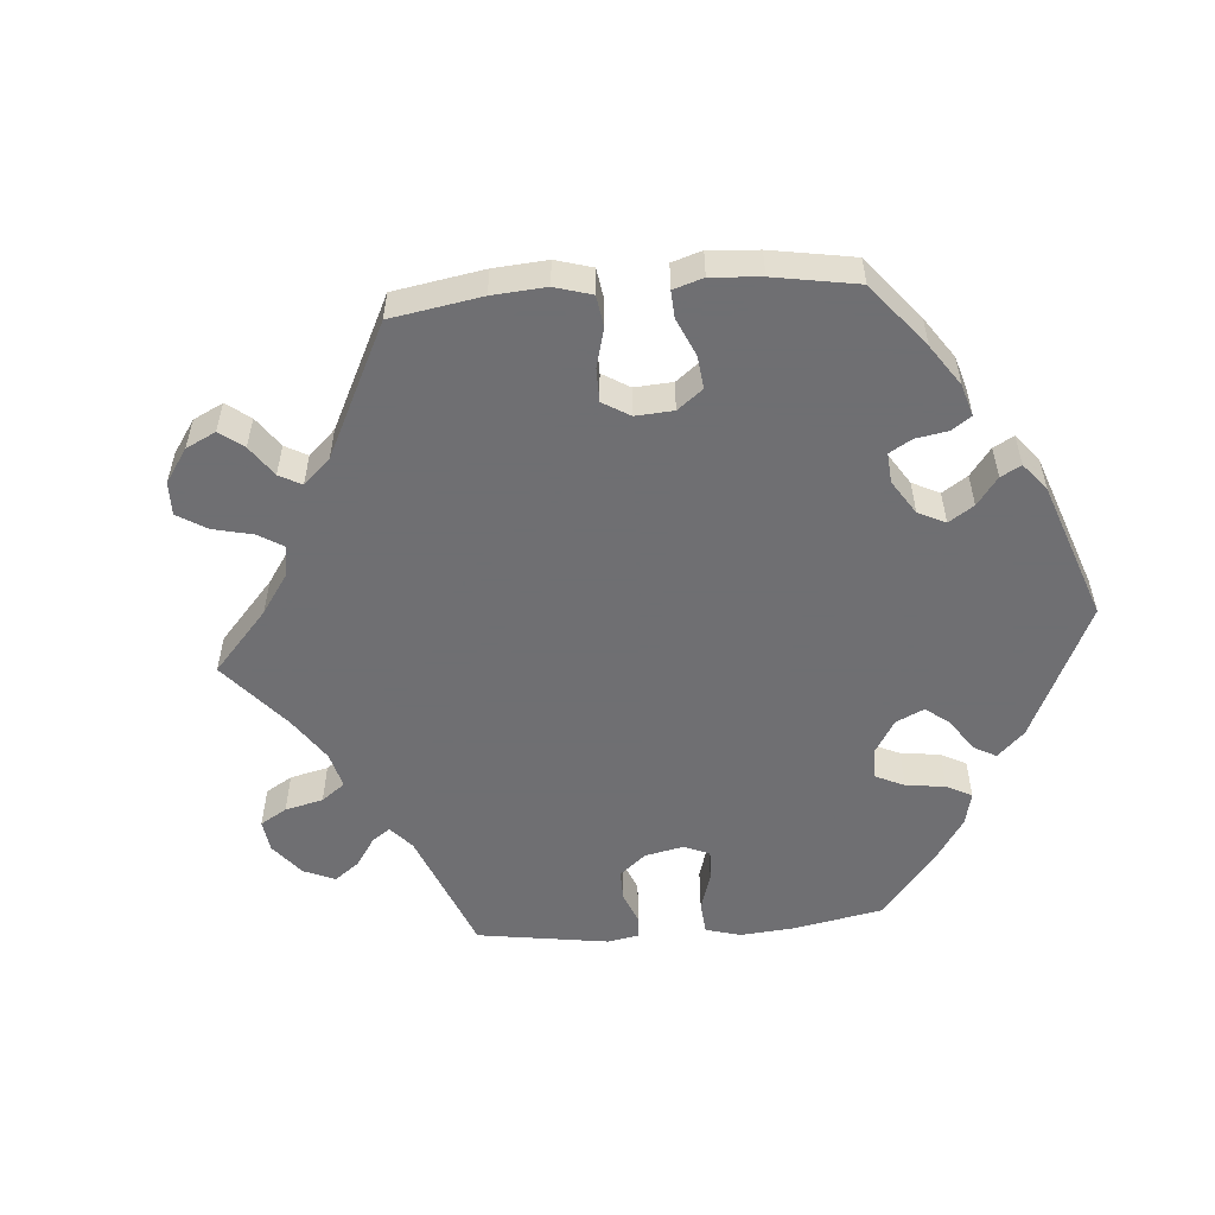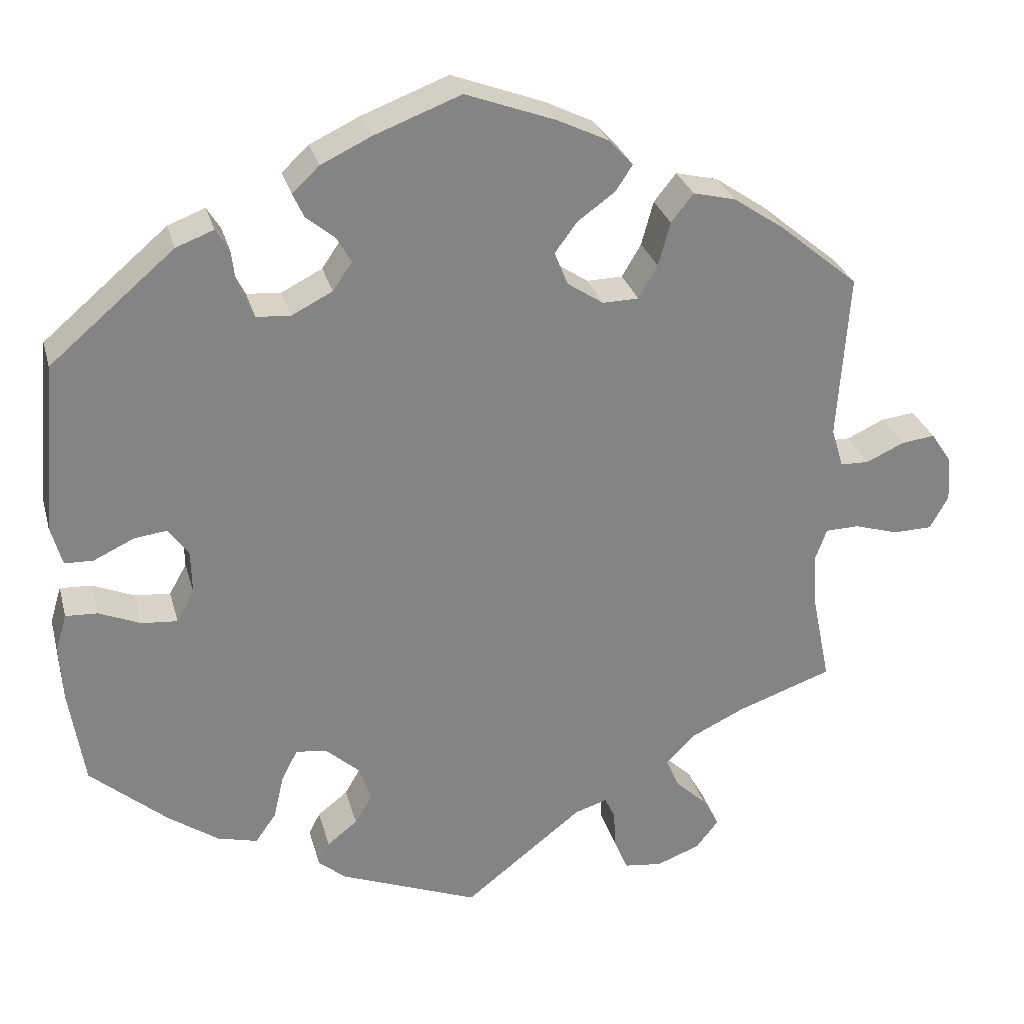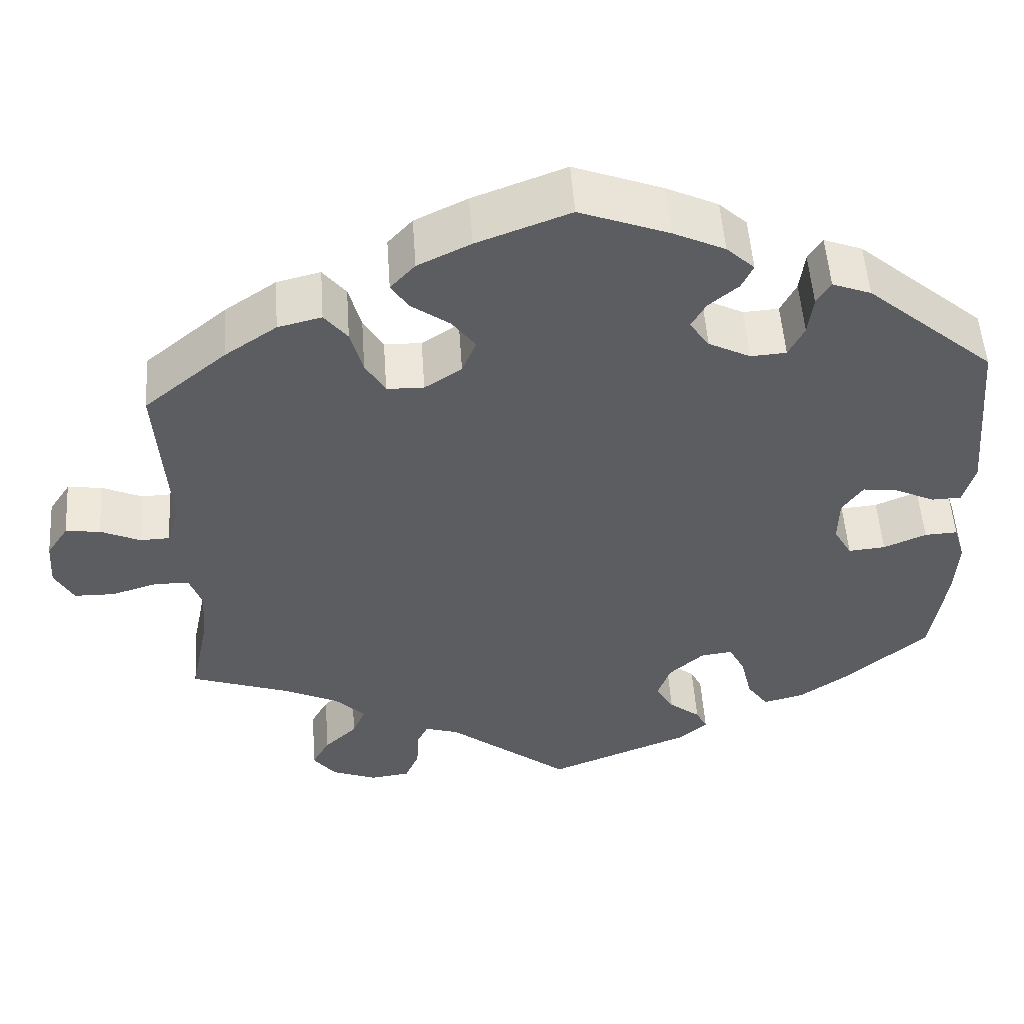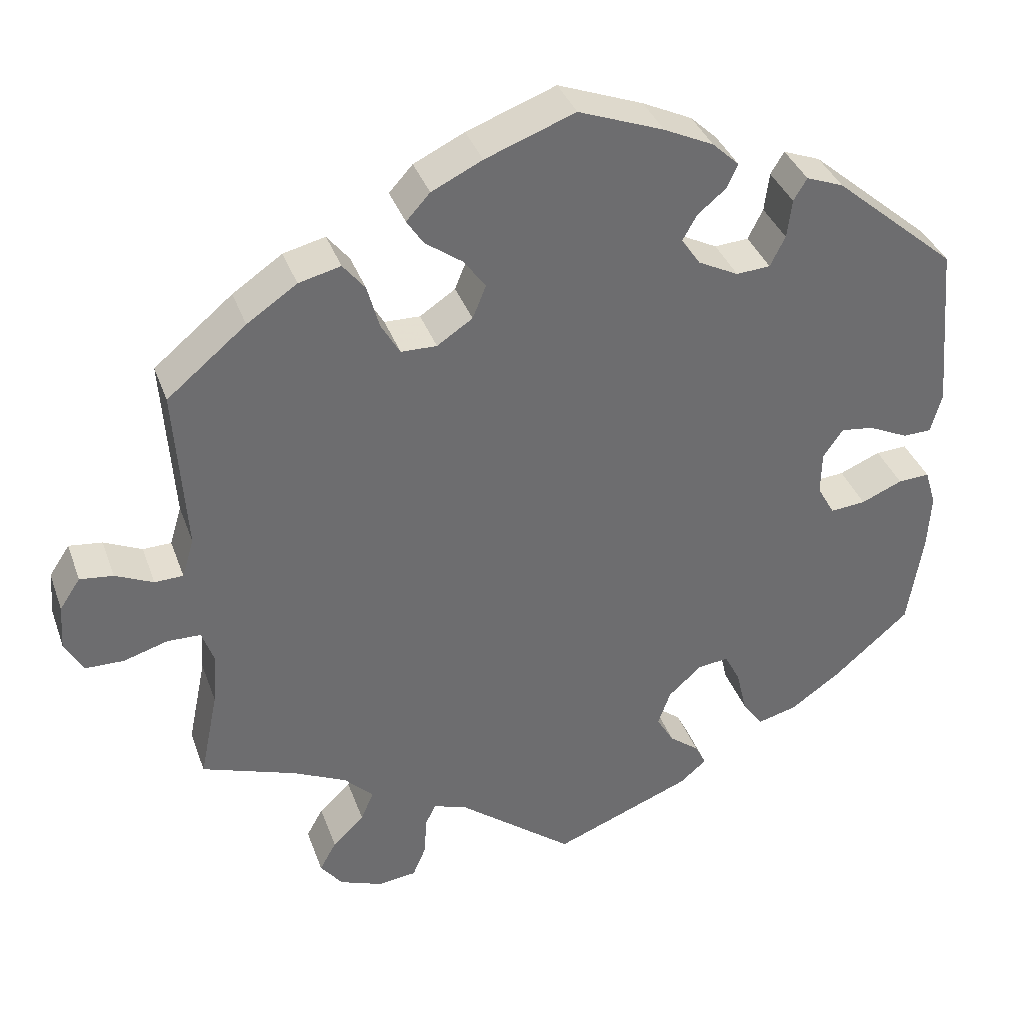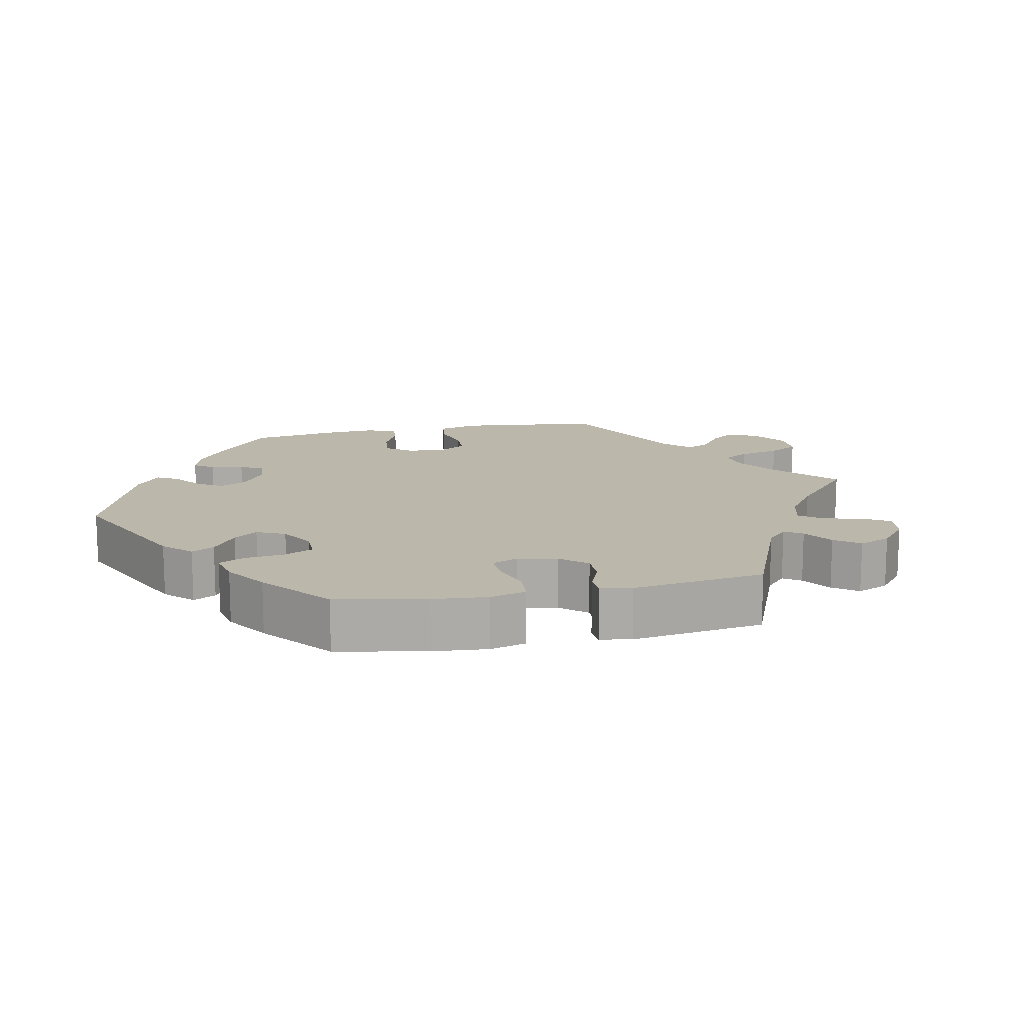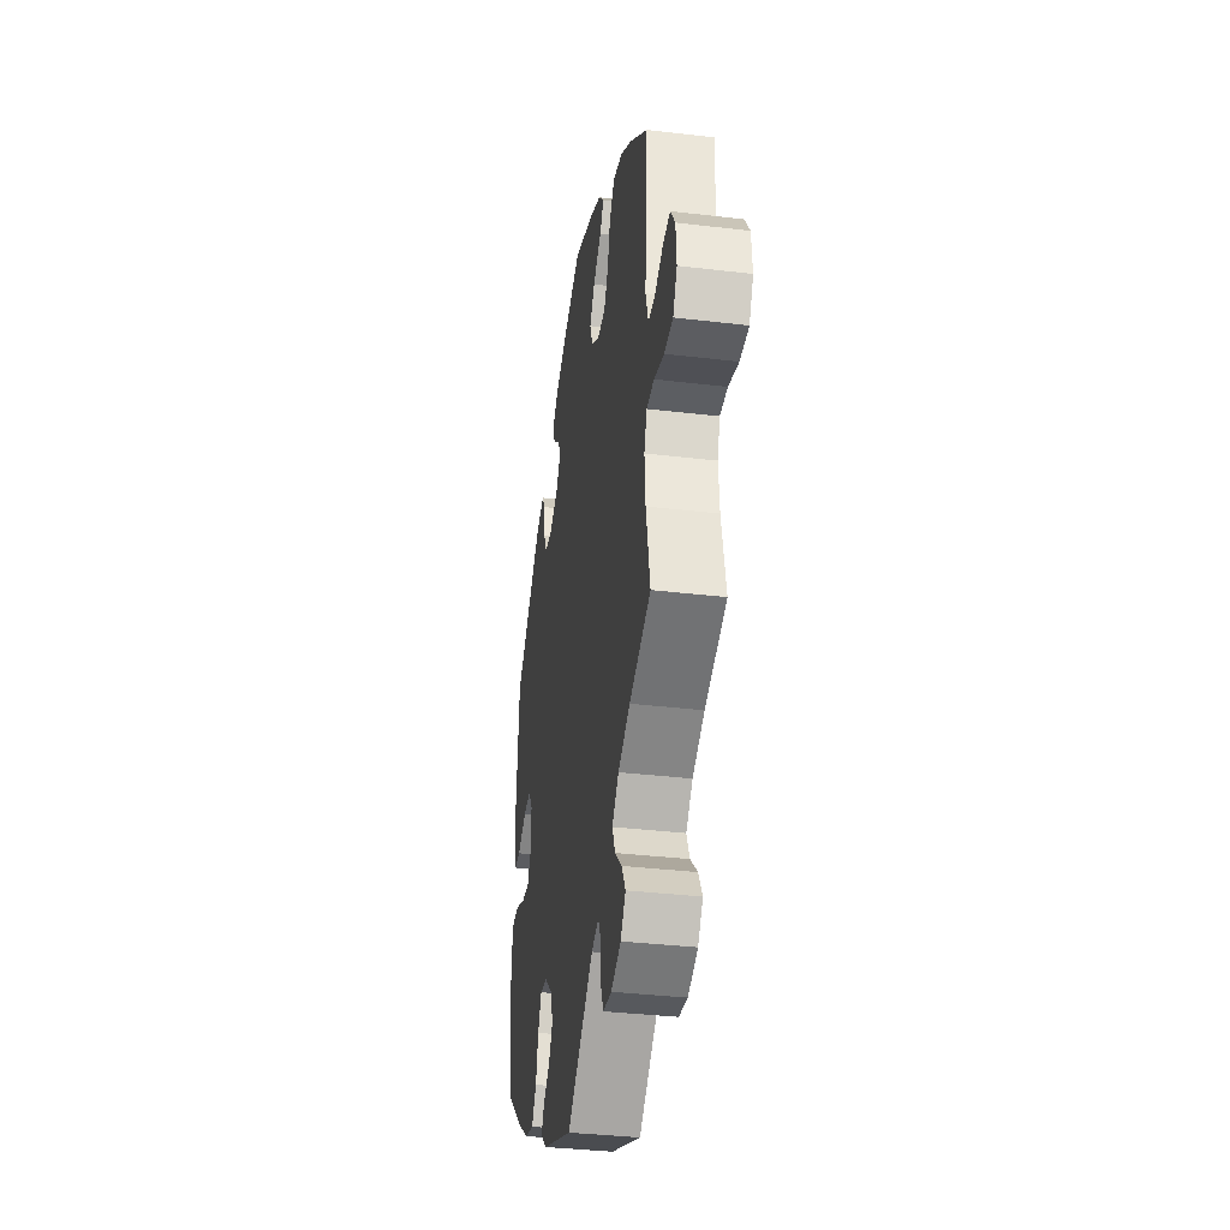
<metadata>
{"format":"obj","ext":"obj","renderer":"f3d","projection":"perspective","resolution":1024,"background":"white","views":[{"elev":-54.7,"azim":-25.3,"up":"+Y"},{"elev":28.7,"azim":165.6,"up":"+Z"},{"elev":52.5,"azim":-3.9,"up":"+Z"},{"elev":36.6,"azim":-18.5,"up":"+Z"},{"elev":14.2,"azim":138.3,"up":"+Y"},{"elev":-36.1,"azim":-98.8,"up":"+Z"}]}
</metadata>
<code>
v 0.108 0.07 0.537
v 0.171 0.07 0.507
v 0.205 0.07 0.475
v 0.191 0.07 0.445
v 0.155 0.07 0.415
v 0.137 0.07 0.383
v 0.161 0.07 0.348
v 0.212 0.07 0.322
v 0.255 0.07 0.325
v 0.274 0.07 0.363
v 0.28 0.07 0.412
v 0.297 0.07 0.44
v 0.344 0.07 0.422
v 0.5 0.07 0.289
v 0.519 0.07 0.076
v 0.505 0.07 0.025
v 0.469 0.07 0.024
v 0.418 0.07 0.048
v 0.377 0.07 0.053
v 0.352 0.07 0.017
v 0.351 0.07 -0.038
v 0.373 0.07 -0.077
v 0.418 0.07 -0.073
v 0.47 0.07 -0.051
v 0.51 0.07 -0.049
v 0.524 0.07 -0.095
v 0.52 0.07 -0.166
v 0.501 0.07 -0.288
v 0.404 0.07 -0.372
v 0.341 0.07 -0.416
v 0.291 0.07 -0.429
v 0.265 0.07 -0.392
v 0.252 0.07 -0.336
v 0.232 0.07 -0.297
v 0.193 0.07 -0.302
v 0.151 0.07 -0.34
v 0.135 0.07 -0.385
v 0.157 0.07 -0.422
v 0.195 0.07 -0.452
v 0.209 0.07 -0.48
v 0.175 0.07 -0.509
v 0 0.07 -0.578
v -0.149 0.07 -0.461
v -0.19 0.07 -0.448
v -0.203 0.07 -0.475
v -0.206 0.07 -0.525
v -0.223 0.07 -0.565
v -0.271 0.07 -0.571
v -0.326 0.07 -0.55
v -0.354 0.07 -0.514
v -0.333 0.07 -0.476
v -0.293 0.07 -0.438
v -0.277 0.07 -0.4
v -0.314 0.07 -0.363
v -0.381 0.07 -0.331
v -0.501 0.07 -0.289
v -0.478 0.07 -0.176
v -0.473 0.07 -0.109
v -0.488 0.07 -0.067
v -0.53 0.07 -0.066
v -0.586 0.07 -0.083
v -0.635 0.07 -0.082
v -0.658 0.07 -0.04
v -0.654 0.07 0.017
v -0.628 0.07 0.056
v -0.586 0.07 0.051
v -0.538 0.07 0.029
v -0.502 0.07 0.03
v -0.487 0.07 0.08
v -0.501 0.07 0.289
v -0.401 0.07 0.372
v -0.338 0.07 0.415
v -0.285 0.07 0.428
v -0.257 0.07 0.393
v -0.242 0.07 0.338
v -0.218 0.07 0.297
v -0.173 0.07 0.296
v -0.128 0.07 0.326
v -0.111 0.07 0.368
v -0.139 0.07 0.406
v -0.186 0.07 0.44
v -0.207 0.07 0.472
v -0.177 0.07 0.505
v -0.113 0.07 0.536
v 0 0.07 0.578
v 0.108 0 0.537
v 0.171 0 0.507
v 0.205 0 0.475
v 0.191 0 0.445
v 0.155 0 0.415
v 0.137 0 0.383
v 0.161 0 0.348
v 0.212 0 0.322
v 0.255 0 0.325
v 0.274 0 0.363
v 0.28 0 0.412
v 0.297 0 0.44
v 0.344 0 0.422
v 0.5 0 0.289
v 0.519 0 0.076
v 0.505 0 0.025
v 0.469 0 0.024
v 0.418 0 0.048
v 0.377 0 0.053
v 0.352 0 0.017
v 0.351 0 -0.038
v 0.373 0 -0.077
v 0.418 0 -0.073
v 0.47 0 -0.051
v 0.51 0 -0.049
v 0.524 0 -0.095
v 0.52 0 -0.166
v 0.501 0 -0.288
v 0.404 0 -0.372
v 0.341 0 -0.416
v 0.291 0 -0.429
v 0.265 0 -0.392
v 0.252 0 -0.336
v 0.232 0 -0.297
v 0.193 0 -0.302
v 0.151 0 -0.34
v 0.135 0 -0.385
v 0.157 0 -0.422
v 0.195 0 -0.452
v 0.209 0 -0.48
v 0.175 0 -0.509
v 0 0 -0.578
v -0.149 0 -0.461
v -0.19 0 -0.448
v -0.203 0 -0.475
v -0.206 0 -0.525
v -0.223 0 -0.565
v -0.271 0 -0.571
v -0.326 0 -0.55
v -0.354 0 -0.514
v -0.333 0 -0.476
v -0.293 0 -0.438
v -0.277 0 -0.4
v -0.314 0 -0.363
v -0.381 0 -0.331
v -0.501 0 -0.289
v -0.478 0 -0.176
v -0.473 0 -0.109
v -0.488 0 -0.067
v -0.53 0 -0.066
v -0.586 0 -0.083
v -0.635 0 -0.082
v -0.658 0 -0.04
v -0.654 0 0.017
v -0.628 0 0.056
v -0.586 0 0.051
v -0.538 0 0.029
v -0.502 0 0.03
v -0.487 0 0.08
v -0.501 0 0.289
v -0.401 0 0.372
v -0.338 0 0.415
v -0.285 0 0.428
v -0.257 0 0.393
v -0.242 0 0.338
v -0.218 0 0.297
v -0.173 0 0.296
v -0.128 0 0.326
v -0.111 0 0.368
v -0.139 0 0.406
v -0.186 0 0.44
v -0.207 0 0.472
v -0.177 0 0.505
v -0.113 0 0.536
v 0 0 0.578
f 80 81 82 83
f 79 80 83 84
f 72 73 74 75
f 72 75 76
f 69 70 71 72
f 68 69 72 76
f 64 65 66 67
f 64 67 68
f 63 64 68
f 60 61 62 63
f 59 60 63 68
f 58 59 68 76
f 55 56 57
f 54 55 57 58
f 53 54 58 76
f 49 50 51 52
f 49 52 53
f 48 49 53
f 45 46 47 48
f 44 45 48 53
f 43 44 53 76
f 38 39 40 41
f 37 38 41 42
f 36 37 42 43
f 30 31 32 33
f 30 33 34
f 29 30 34
f 28 29 34
f 27 28 34
f 26 27 34 35
f 23 24 25 26
f 22 23 26 35
f 15 16 17 18
f 15 18 19
f 14 15 19
f 13 14 19 20
f 10 11 12 13
f 9 10 13 20
f 2 3 4 5
f 2 5 6
f 1 2 6
f 79 84 85 1
f 36 43 76 77
f 36 77 78
f 21 22 35 36
f 8 9 20 21
f 7 8 21 36
f 6 7 36 78
f 1 6 78 79
f 168 167 166 165
f 169 168 165 164
f 160 159 158 157
f 161 160 157
f 157 156 155 154
f 161 157 154 153
f 152 151 150 149
f 153 152 149
f 153 149 148
f 148 147 146 145
f 153 148 145 144
f 161 153 144 143
f 142 141 140
f 143 142 140 139
f 161 143 139 138
f 137 136 135 134
f 138 137 134
f 138 134 133
f 133 132 131 130
f 138 133 130 129
f 161 138 129 128
f 126 125 124 123
f 127 126 123 122
f 128 127 122 121
f 118 117 116 115
f 119 118 115
f 119 115 114
f 119 114 113
f 119 113 112
f 120 119 112 111
f 111 110 109 108
f 120 111 108 107
f 103 102 101 100
f 104 103 100
f 104 100 99
f 105 104 99 98
f 98 97 96 95
f 105 98 95 94
f 90 89 88 87
f 91 90 87
f 91 87 86
f 86 170 169 164
f 162 161 128 121
f 163 162 121
f 121 120 107 106
f 106 105 94 93
f 121 106 93 92
f 163 121 92 91
f 164 163 91 86
f 1 86 87 2
f 2 87 88 3
f 3 88 89 4
f 4 89 90 5
f 5 90 91 6
f 6 91 92 7
f 7 92 93 8
f 8 93 94 9
f 9 94 95 10
f 10 95 96 11
f 11 96 97 12
f 12 97 98 13
f 13 98 99 14
f 14 99 100 15
f 15 100 101 16
f 16 101 102 17
f 17 102 103 18
f 18 103 104 19
f 19 104 105 20
f 20 105 106 21
f 21 106 107 22
f 22 107 108 23
f 23 108 109 24
f 24 109 110 25
f 25 110 111 26
f 26 111 112 27
f 27 112 113 28
f 28 113 114 29
f 29 114 115 30
f 30 115 116 31
f 31 116 117 32
f 32 117 118 33
f 33 118 119 34
f 34 119 120 35
f 35 120 121 36
f 36 121 122 37
f 37 122 123 38
f 38 123 124 39
f 39 124 125 40
f 40 125 126 41
f 41 126 127 42
f 42 127 128 43
f 43 128 129 44
f 44 129 130 45
f 45 130 131 46
f 46 131 132 47
f 47 132 133 48
f 48 133 134 49
f 49 134 135 50
f 50 135 136 51
f 51 136 137 52
f 52 137 138 53
f 53 138 139 54
f 54 139 140 55
f 55 140 141 56
f 56 141 142 57
f 57 142 143 58
f 58 143 144 59
f 59 144 145 60
f 60 145 146 61
f 61 146 147 62
f 62 147 148 63
f 63 148 149 64
f 64 149 150 65
f 65 150 151 66
f 66 151 152 67
f 67 152 153 68
f 68 153 154 69
f 69 154 155 70
f 70 155 156 71
f 71 156 157 72
f 72 157 158 73
f 73 158 159 74
f 74 159 160 75
f 75 160 161 76
f 76 161 162 77
f 77 162 163 78
f 78 163 164 79
f 79 164 165 80
f 80 165 166 81
f 81 166 167 82
f 82 167 168 83
f 83 168 169 84
f 84 169 170 85
f 85 170 86 1

</code>
